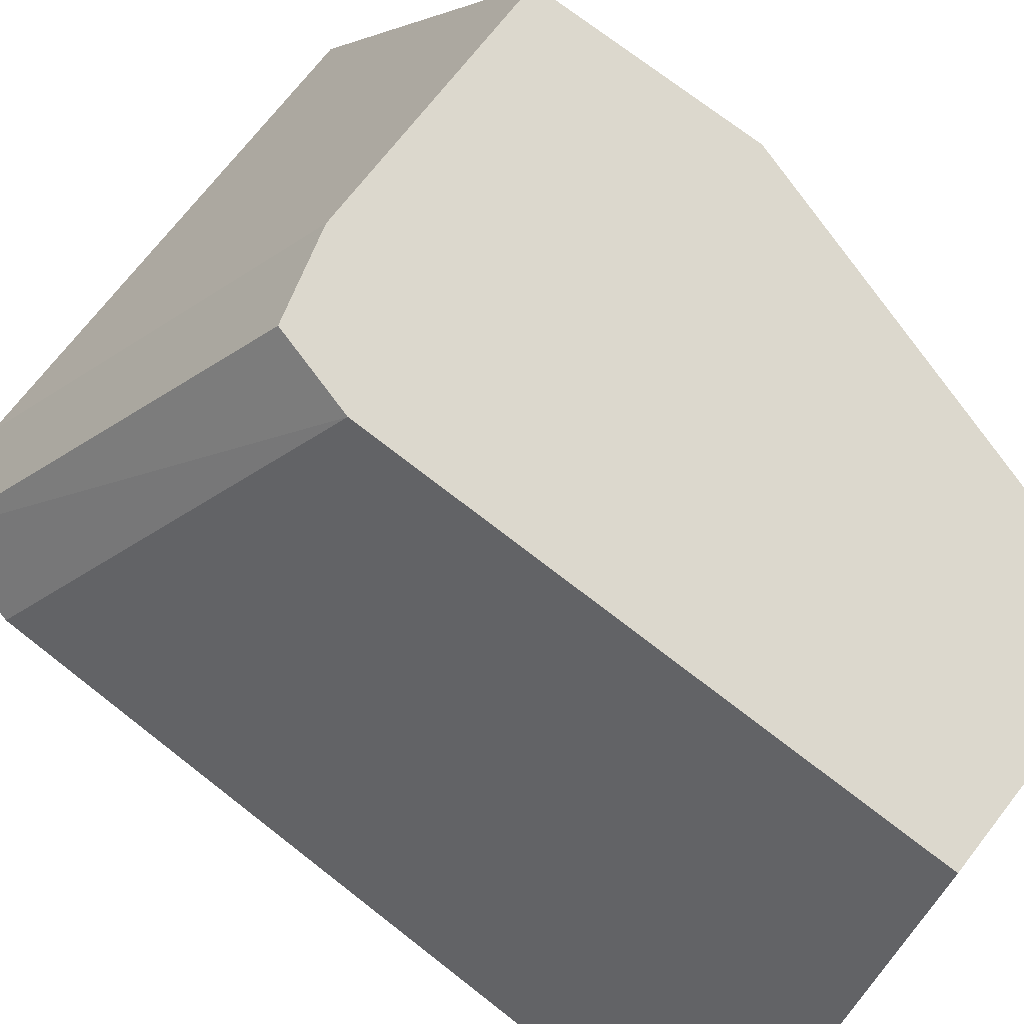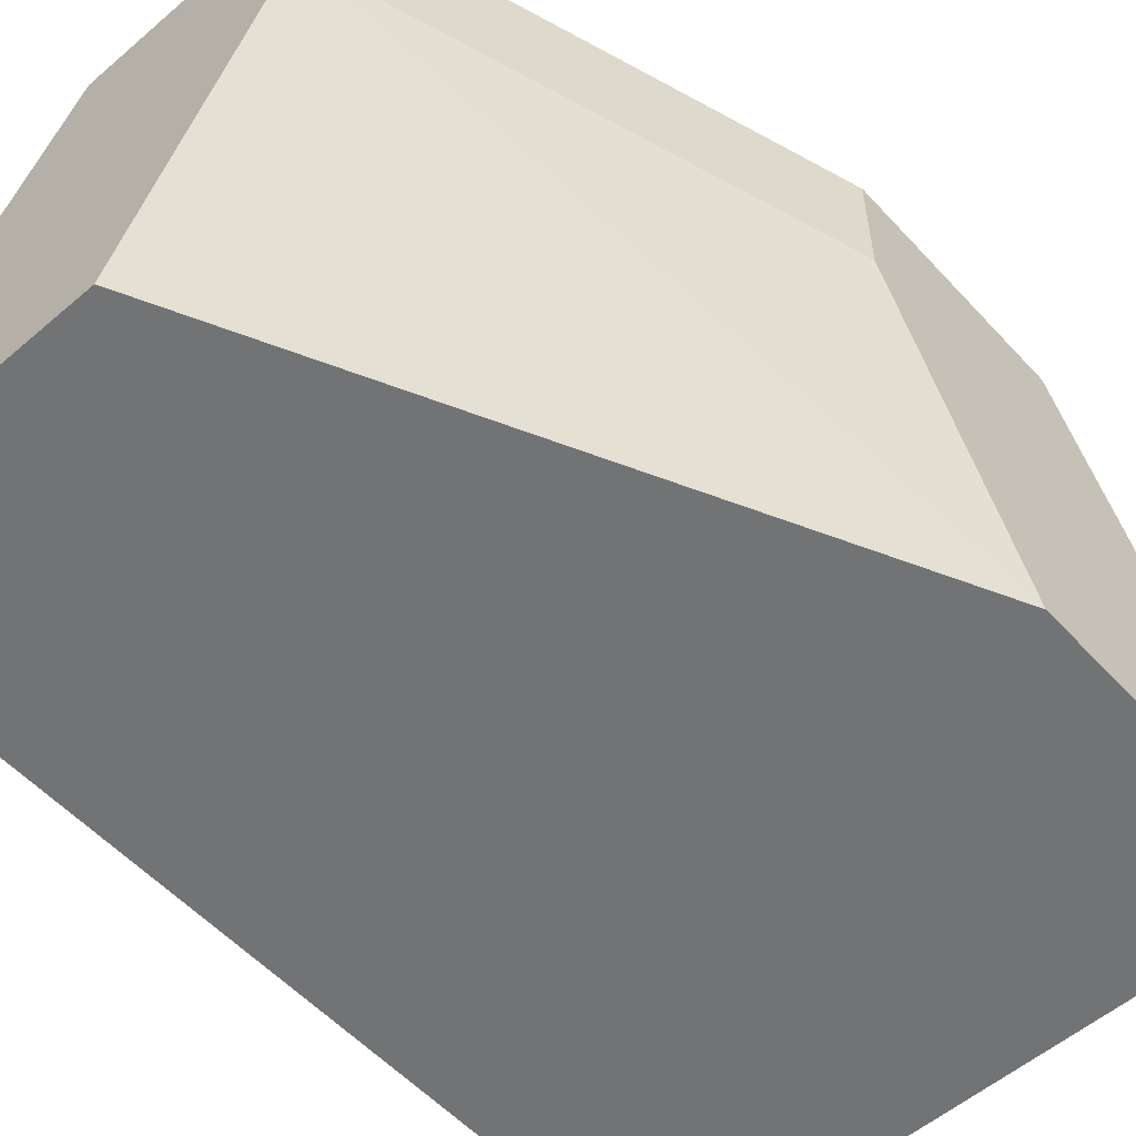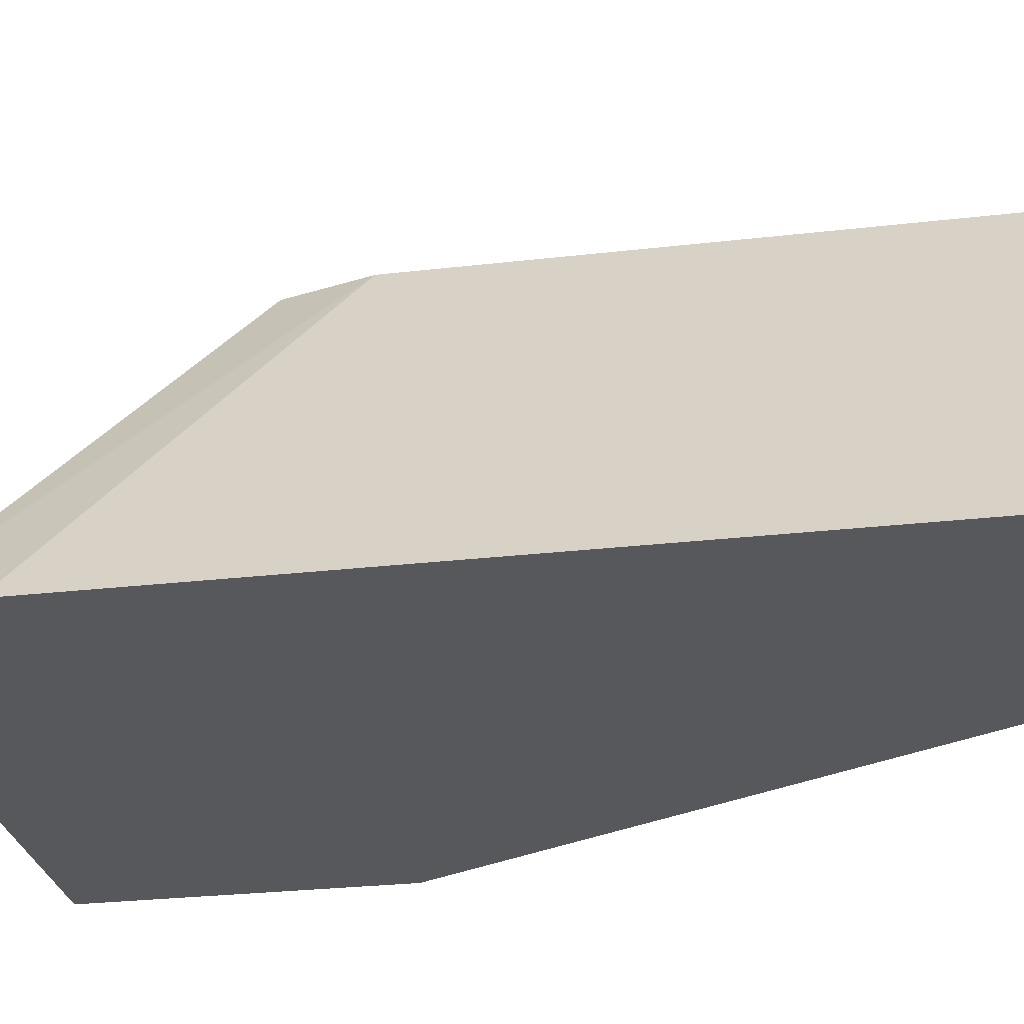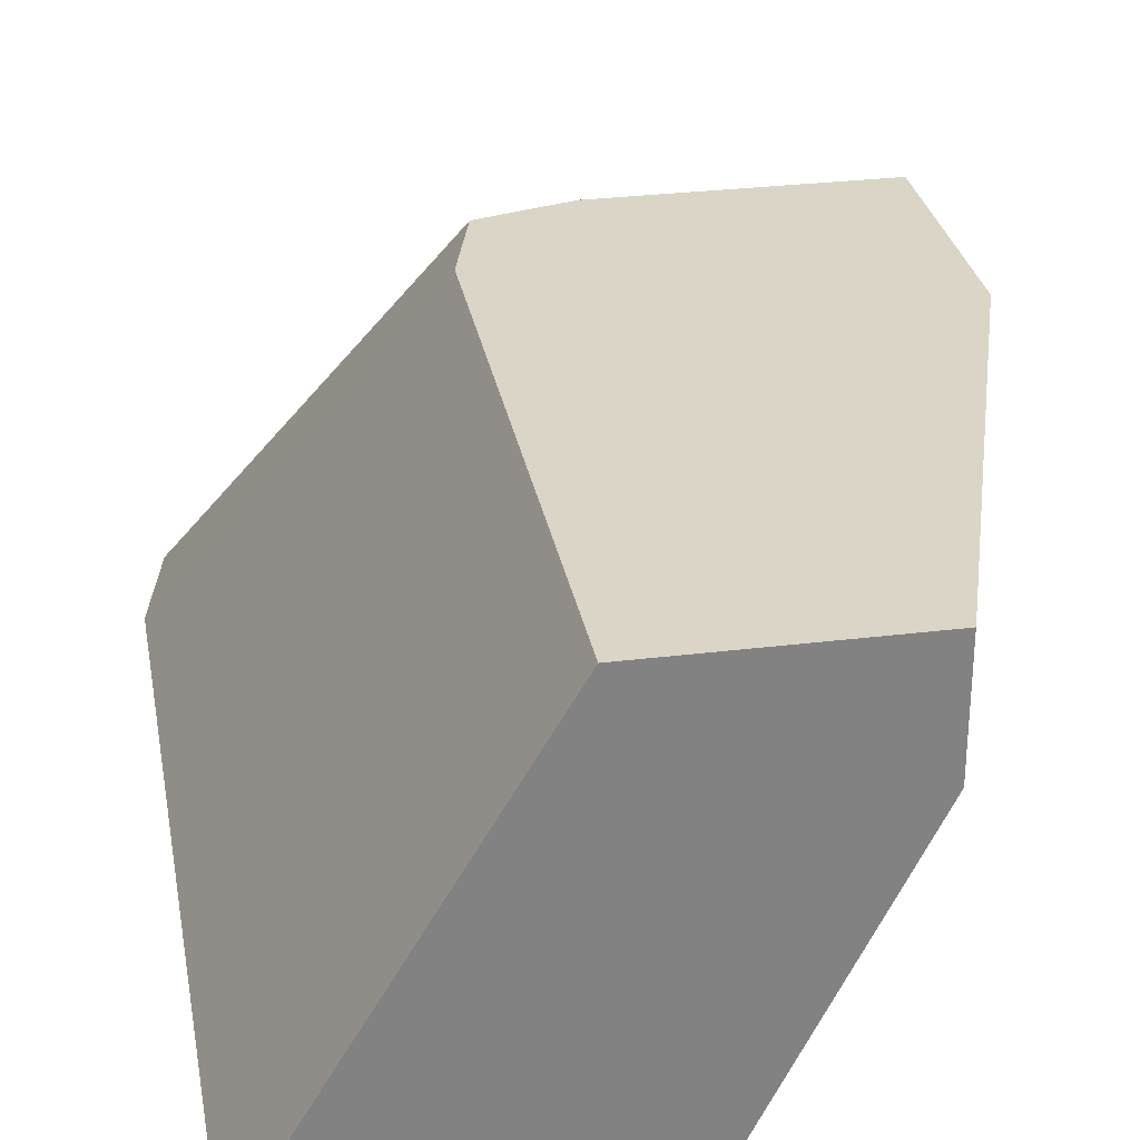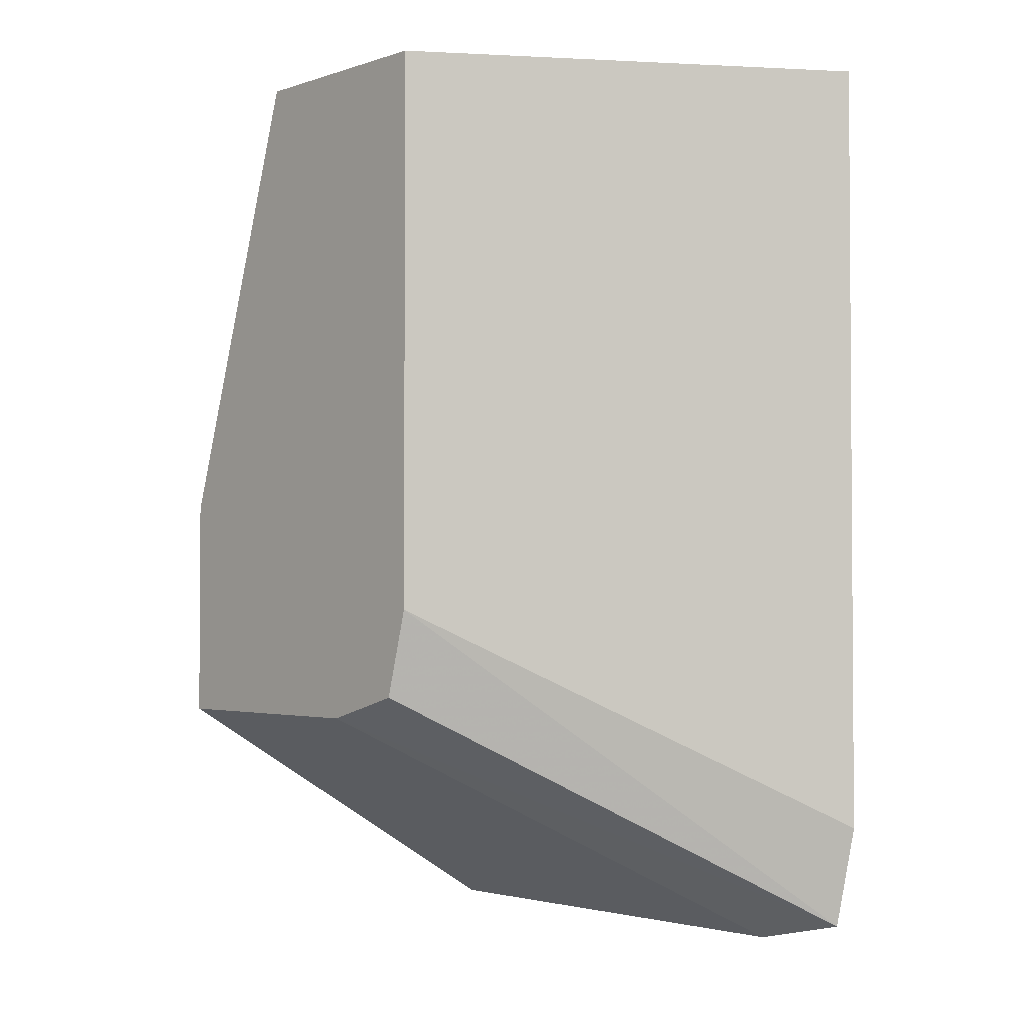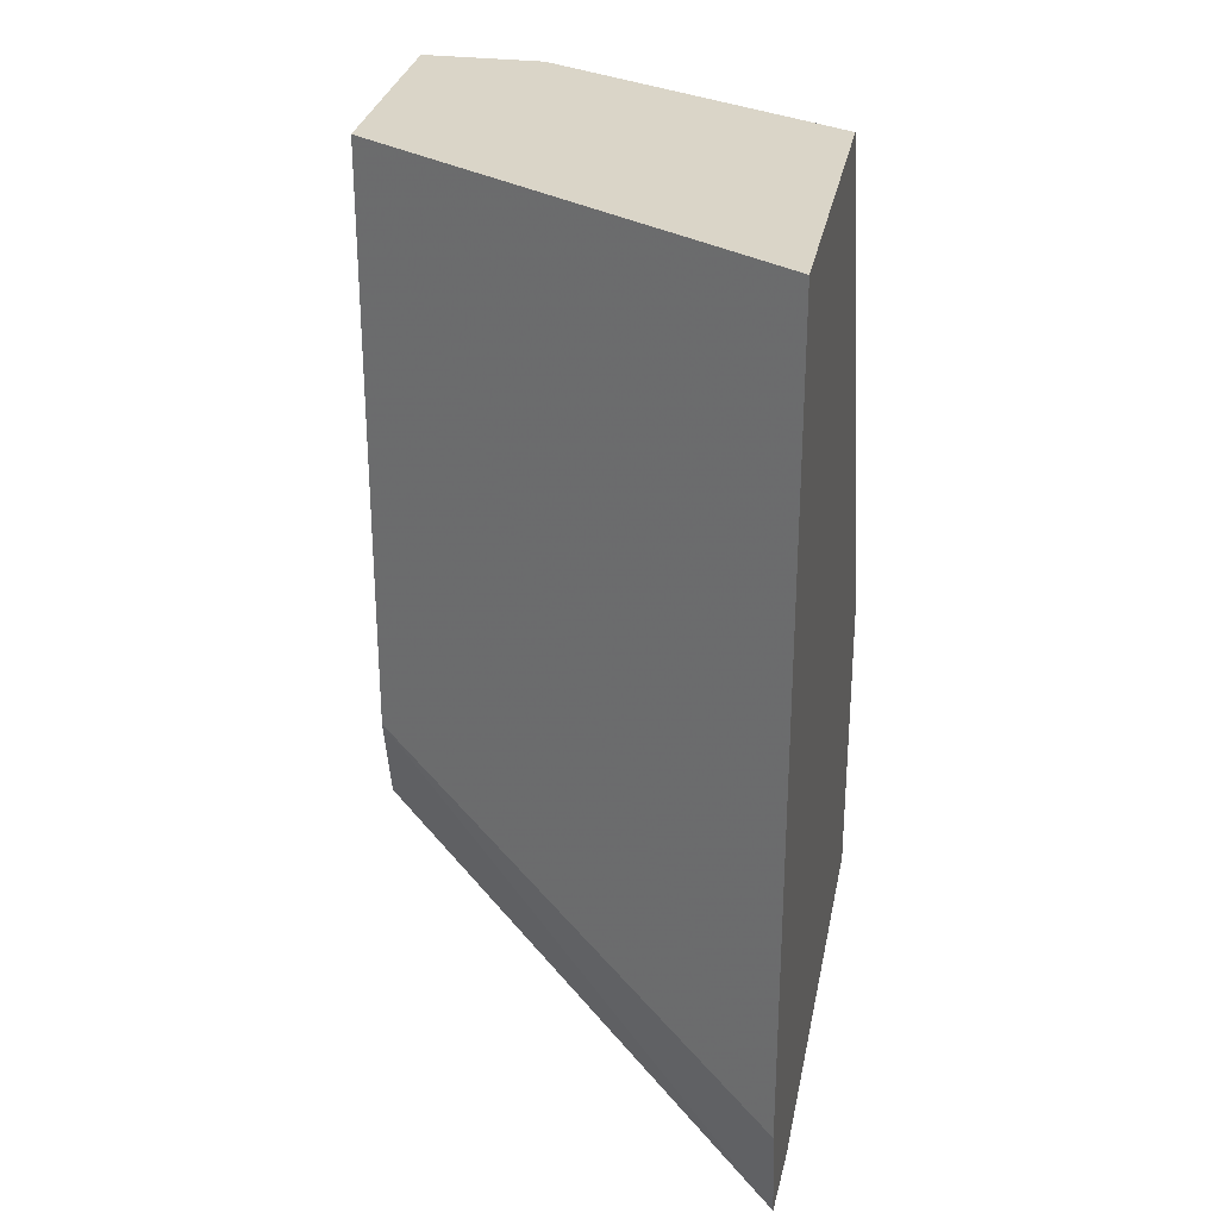
<metadata>
{"format":"obj","ext":"obj","renderer":"f3d","projection":"perspective","resolution":1024,"background":"white","views":[{"elev":72.6,"azim":-52.0,"up":"+Y"},{"elev":-55.8,"azim":41.9,"up":"+Y"},{"elev":-28.2,"azim":-80.1,"up":"+Y"},{"elev":29.6,"azim":-10.3,"up":"+Y"},{"elev":-2.4,"azim":-131.1,"up":"+Z"},{"elev":29.1,"azim":-79.3,"up":"+Z"}]}
</metadata>
<code>
v -0.09646 0.3221 -0.1432
v -0.1432 0.3221 -0.0005869
v -0.09646 0.2863 -0.1432
v -0.09646 0.3221 -0.2148
v -0.2148 0.3221 -0.0005869
v -0.1432 0.2863 -0.0005869
v -0.09646 0.2625 -0.1551
v -0.09646 0.1947 -0.2908
v -0.179 0.3221 -0.2148
v -0.2908 0.1947 -0.0005869
v -0.2148 0.3221 -0.179
v -0.1434 0.2859 -0.0005869
v -0.09646 0.1947 -0.189
v -0.09646 0.2148 -0.1789
v -0.2505 0.1947 -0.2908
v -0.207 0.3221 -0.207
v -0.2833 0.1947 -0.2833
v -0.189 0.1947 -0.0005869
v -0.2908 0.1947 -0.2505
v -0.1551 0.2625 -0.0005869
f 8 18 10
f 5 11 19
f 5 19 10
f 6 12 13
f 6 13 14
f 6 14 7
f 8 13 18
f 8 10 19
f 11 16 17
f 8 17 15
f 9 15 17
f 9 17 16
f 11 17 19
f 12 20 13
f 13 20 18
f 4 15 9
f 8 19 17
f 4 8 15
f 2 20 12
f 2 12 6
f 1 2 6
f 1 6 3
f 1 7 14
f 1 14 13
f 1 13 8
f 1 8 4
f 1 4 9
f 1 3 7
f 1 16 11
f 1 11 5
f 1 5 2
f 2 5 10
f 2 10 18
f 2 18 20
f 3 6 7
f 1 9 16

</code>
